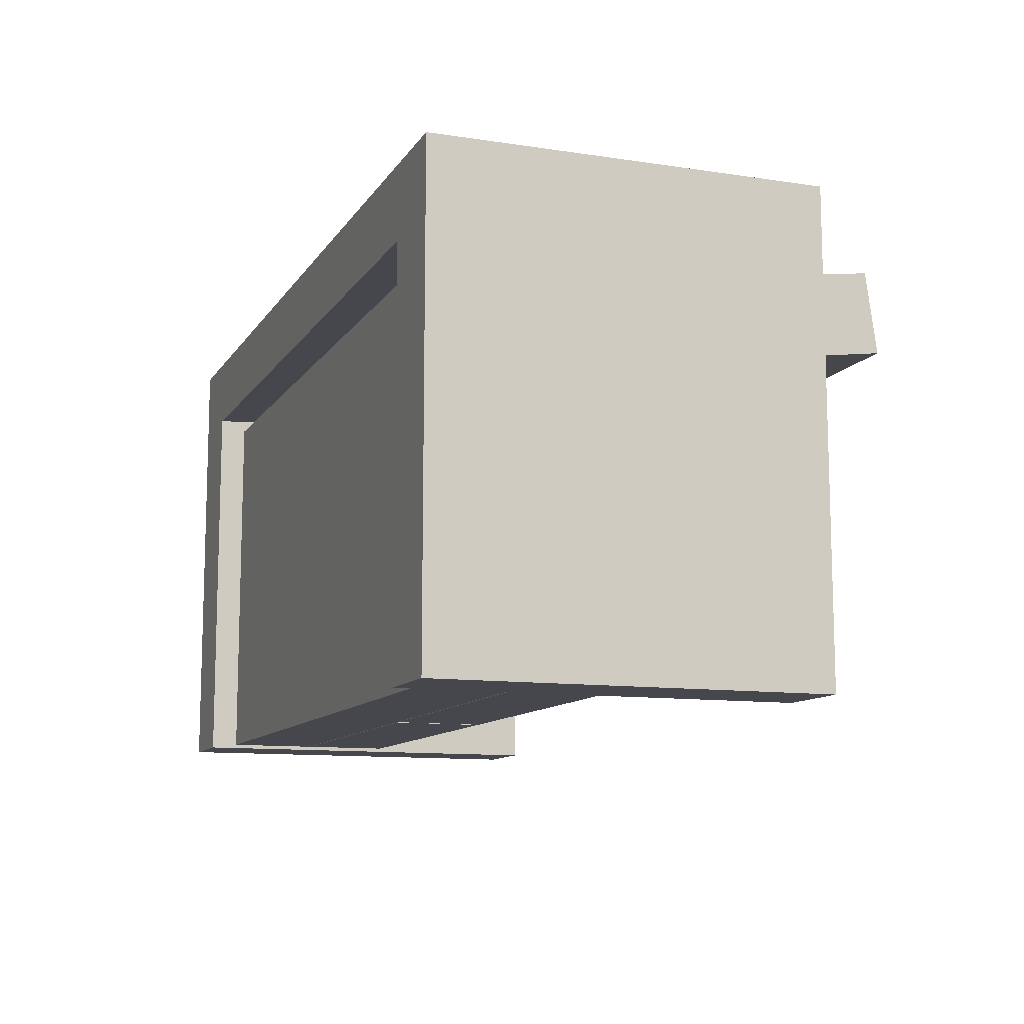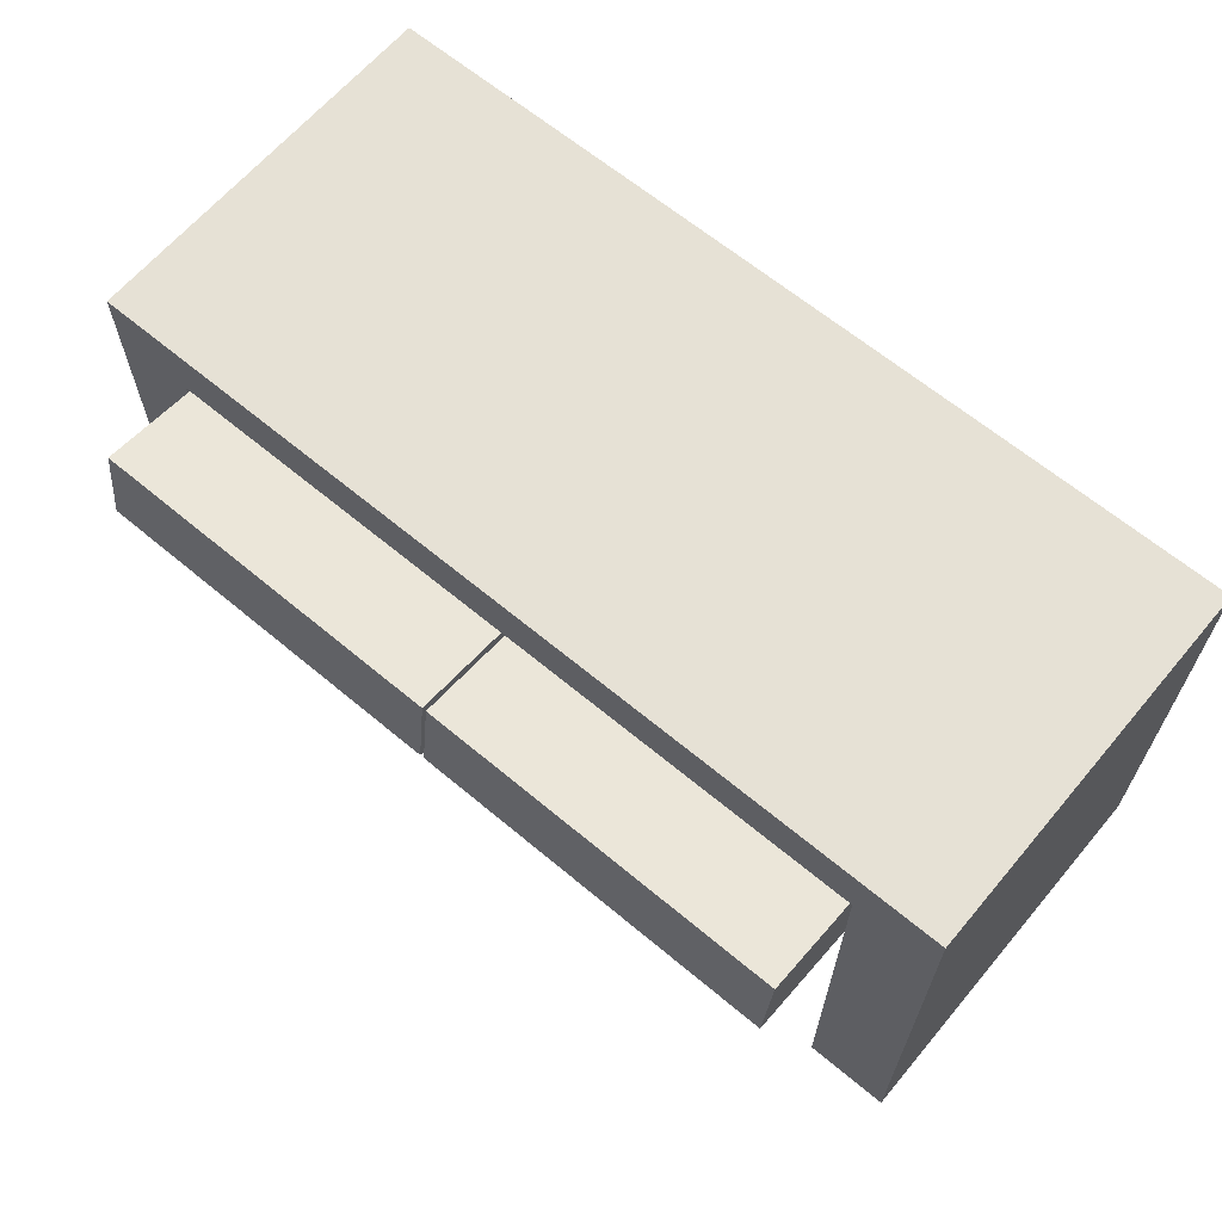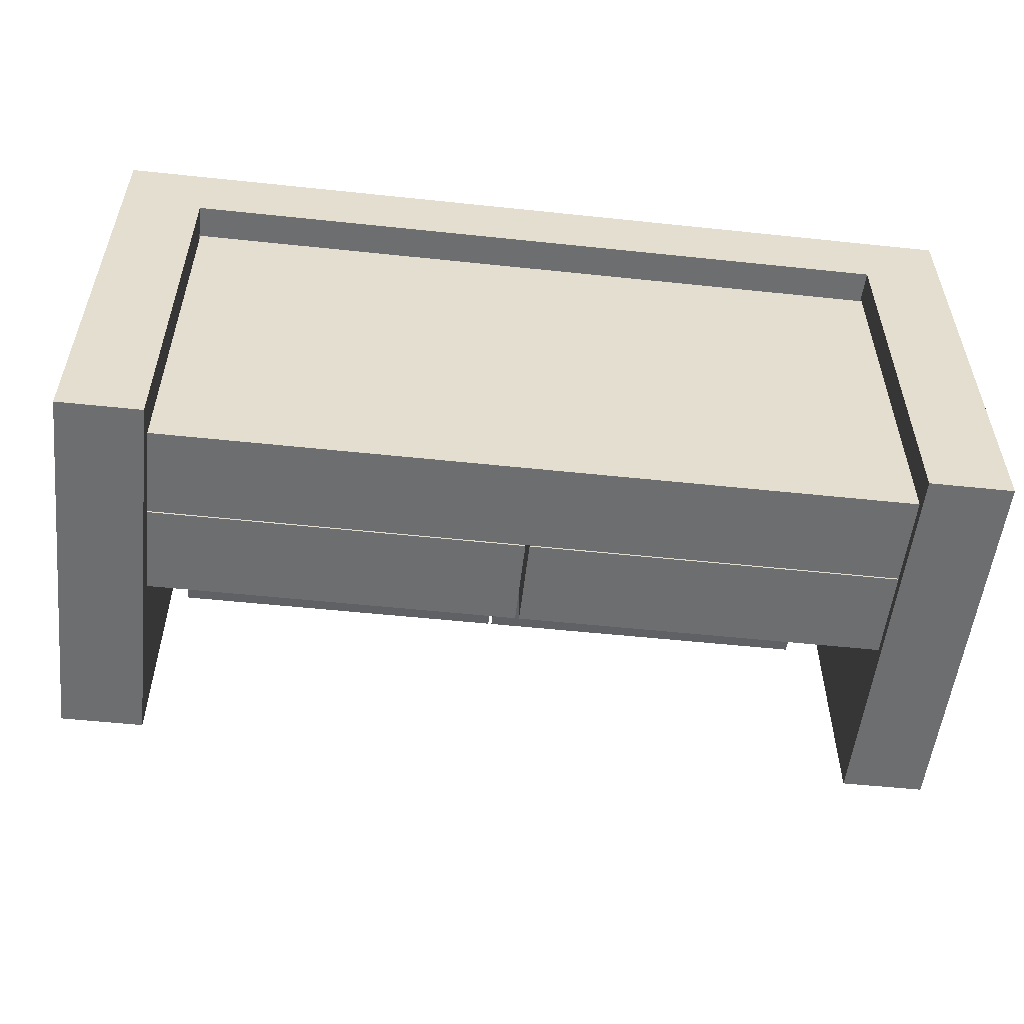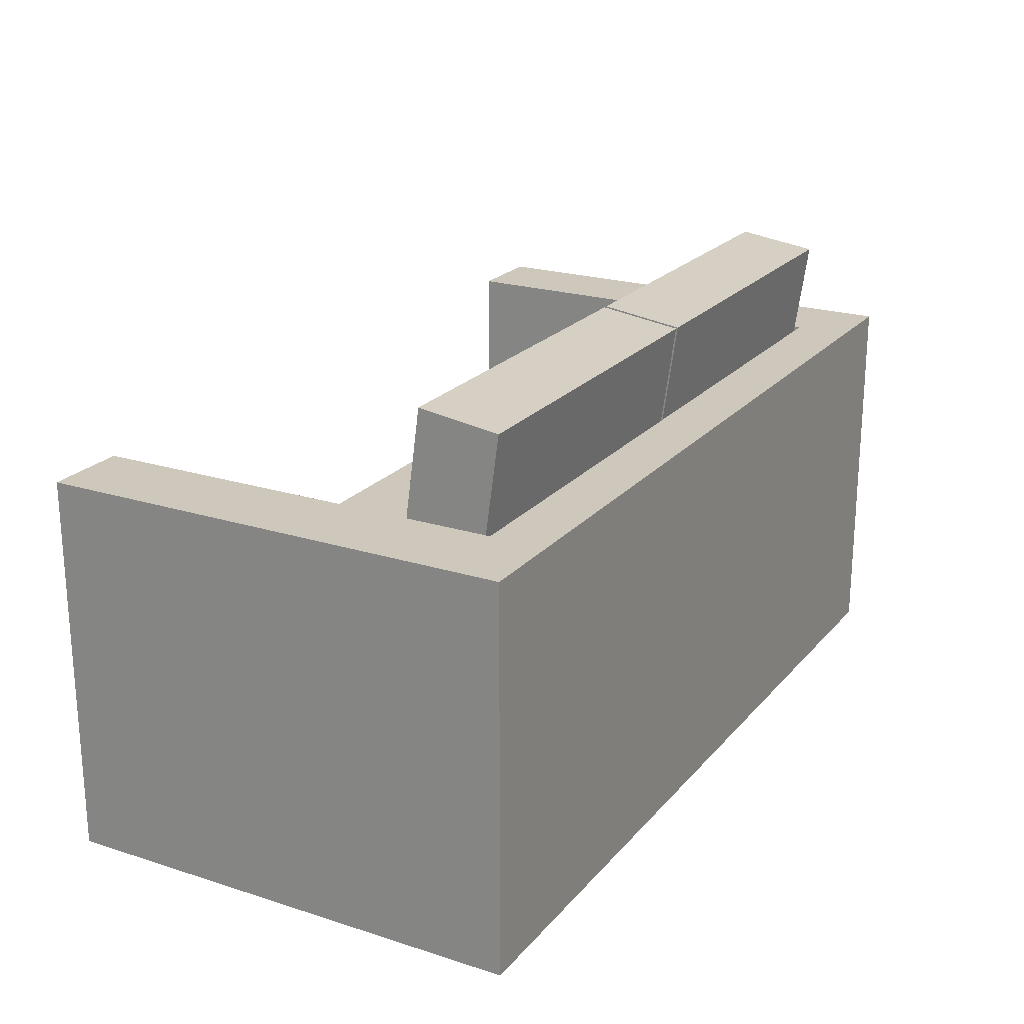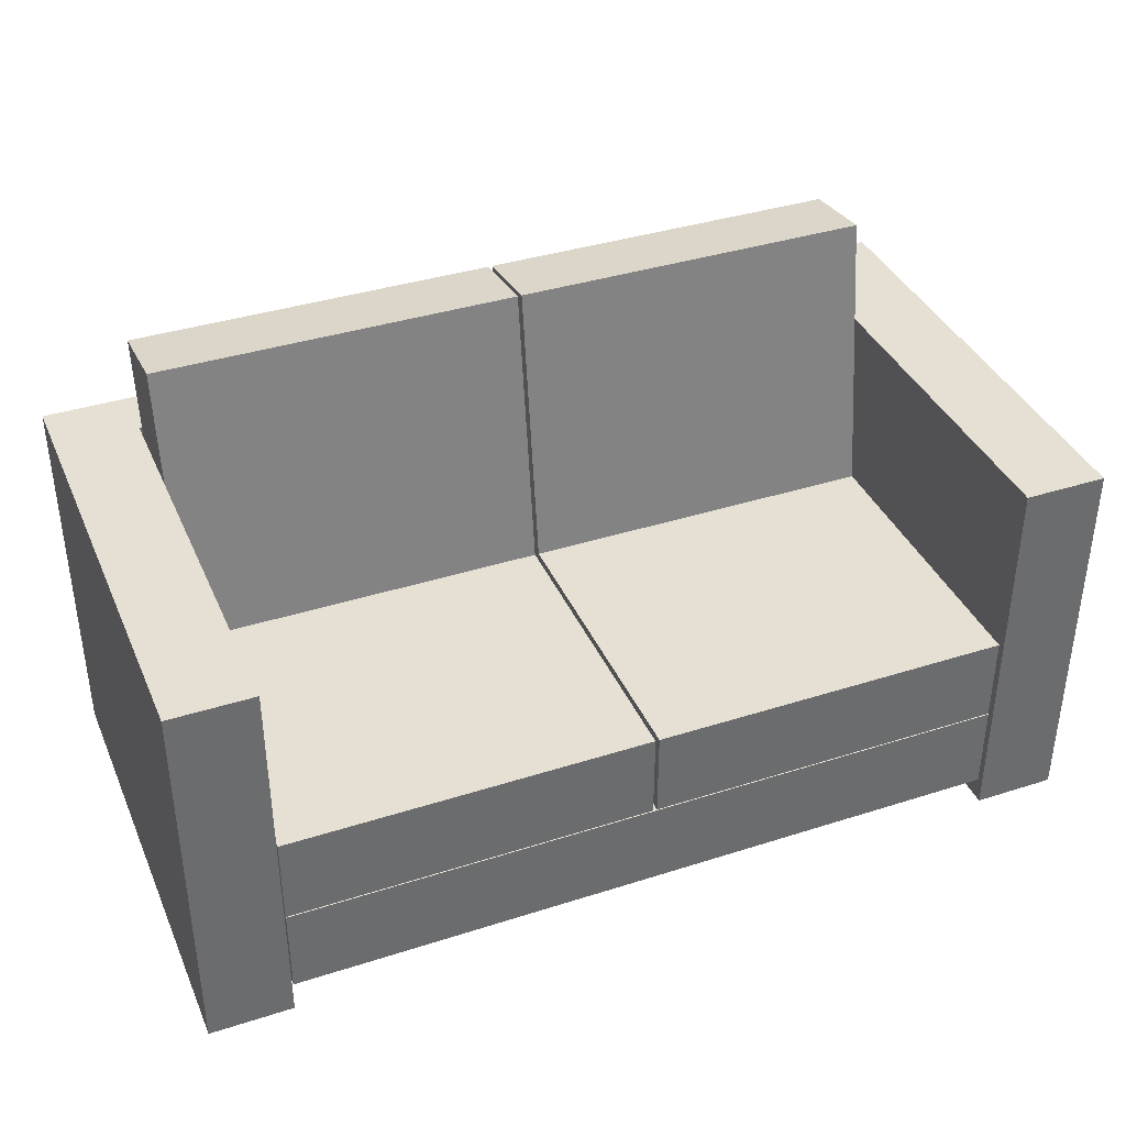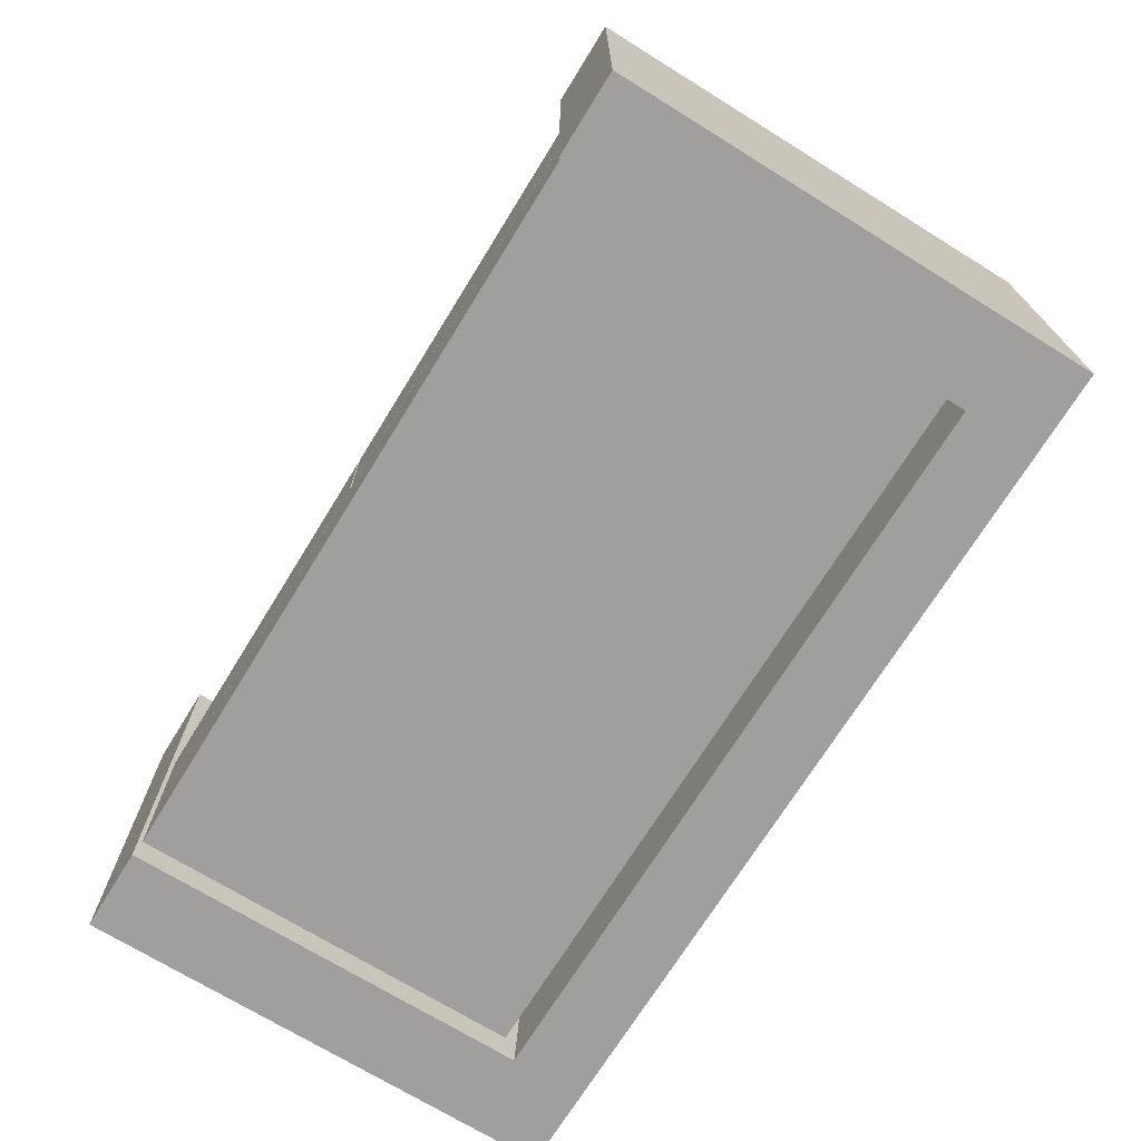
<metadata>
{"format":"obj","ext":"obj","renderer":"f3d","projection":"perspective","resolution":1024,"background":"white","views":[{"elev":-11.0,"azim":69.6,"up":"+Z"},{"elev":64.4,"azim":-139.9,"up":"+Z"},{"elev":-54.3,"azim":-6.4,"up":"+Z"},{"elev":21.8,"azim":-60.9,"up":"+Y"},{"elev":38.0,"azim":157.9,"up":"+Y"},{"elev":-71.3,"azim":-121.7,"up":"+Y"}]}
</metadata>
<code>
g Sofa_07
v -0.9853 0 -0.09812
v -0.9853 0.8494 -0.09812
v 0.9853 0 -0.09812
v 0.9853 0.8494 -0.09812
v -0.9853 0 0.09812
v -0.9853 0.8494 0.09812
v 0.9853 0 0.09812
v 0.9853 0.8494 0.09812
v 0.9853 0 -0.9452
v 0.9853 0.8494 -0.9452
v -0.9853 0.8494 -0.9452
v -0.9853 0 -0.9452
v -0.8043 0 -0.06221
v 0.8043 0 -0.06221
v 0.8043 0.8494 -0.02427
v -0.8043 0.8494 -0.02427
v 0.8043 0 0.09812
v -0.8043 0 0.09812
v -0.8043 0.8494 0.09812
v 0.8043 0.8494 0.09812
v 0.8043 0.8494 -0.9452
v 0.8043 0 -0.9452
v -0.8043 0 -0.9452
v -0.8043 0.8494 -0.9452
v -0.7986 0.06029 -0.08766
v -0.7986 0.06029 -0.937
v 0.7998 0.06029 -0.08766
v 0.7998 0.06029 -0.937
v -0.7986 0.2565 -0.08766
v -0.7986 0.2565 -0.937
v 0.7998 0.2565 -0.08766
v 0.7998 0.2565 -0.937
v 0.005767 0.2592 -0.08766
v 0.005767 0.2592 -0.937
v 0.8004 0.2592 -0.08766
v 0.8004 0.2592 -0.937
v 0.005767 0.4554 -0.08766
v 0.005767 0.4554 -0.937
v 0.8004 0.4554 -0.08766
v 0.8004 0.4554 -0.937
v -0.7977 0.2592 -0.08766
v -0.7977 0.2592 -0.937
v -0.003034 0.2592 -0.08766
v -0.003034 0.2592 -0.937
v -0.7977 0.4554 -0.08766
v -0.7977 0.4554 -0.937
v -0.003034 0.4554 -0.08766
v -0.003034 0.4554 -0.937
v 0.005767 1.058 -0.00829
v 0.005767 0.3935 -0.09927
v 0.8004 1.058 -0.00829
v 0.8004 0.3935 -0.09927
v 0.005767 1.082 -0.1849
v 0.005767 0.4177 -0.2758
v 0.8004 1.082 -0.1849
v 0.8004 0.4177 -0.2758
v -0.7977 1.058 -0.00829
v -0.7977 0.3935 -0.09927
v -0.003034 1.058 -0.00829
v -0.003034 0.3935 -0.09927
v -0.7977 1.082 -0.1849
v -0.7977 0.4177 -0.2758
v -0.003034 1.082 -0.1849
v -0.003034 0.4177 -0.2758
v 0.9853 0.8494 -0.09812
v 0.9853 0 -0.09812
v 0.9853 0 -0.9452
v 0.8043 0 -0.9452
v 0.9853 0.8494 0.09812
v 0.9853 0 0.09812
v -0.9853 0.8494 0.09812
v -0.9853 0 -0.09812
v -0.8043 0.8494 0.09812
v -0.8043 0 0.09812
v -0.9853 0 0.09812
v 0.9853 0 0.09812
v 0.8043 0 0.09812
v 0.8043 0.8494 0.09812
v 0.8043 0 -0.06221
v 0.8043 0.8494 -0.02427
v -0.8043 0.8494 -0.02427
v -0.9853 0 -0.9452
v -0.8043 0 -0.9452
v -0.9853 0 -0.9452
v 0.8043 0.8494 -0.02427
v 0.8043 0 -0.06221
v 0.8043 0 -0.9452
v 0.8043 0.8494 -0.9452
v -0.9853 0.8494 -0.09812
v -0.9853 0.8494 -0.9452
v -0.8043 0 -0.06221
v -0.8043 0.8494 -0.02427
v 0.7998 0.06029 -0.08766
v 0.7998 0.2565 -0.08766
v -0.7986 0.2565 -0.937
v -0.7986 0.2565 -0.08766
v -0.7986 0.06029 -0.08766
v 0.7998 0.2565 -0.08766
v 0.7998 0.06029 -0.08766
v -0.7986 0.06029 -0.08766
v 0.7998 0.2565 -0.937
v -0.7986 0.2565 -0.937
v 0.8004 0.2592 -0.08766
v 0.8004 0.4554 -0.08766
v 0.005767 0.4554 -0.08766
v 0.005767 0.2592 -0.08766
v 0.8004 0.4554 -0.08766
v 0.8004 0.2592 -0.08766
v 0.005767 0.2592 -0.08766
v 0.8004 0.2592 -0.937
v 0.8004 0.4554 -0.937
v 0.005767 0.4554 -0.937
v -0.003034 0.2592 -0.08766
v -0.003034 0.4554 -0.08766
v -0.7977 0.4554 -0.937
v -0.7977 0.4554 -0.08766
v -0.7977 0.2592 -0.08766
v -0.003034 0.4554 -0.08766
v -0.003034 0.2592 -0.08766
v -0.7977 0.2592 -0.08766
v -0.003034 0.2592 -0.937
v -0.7977 0.4554 -0.937
v 0.8004 0.3935 -0.09927
v 0.8004 1.058 -0.00829
v 0.8004 1.082 -0.1849
v 0.005767 1.082 -0.1849
v 0.005767 1.058 -0.00829
v 0.8004 1.058 -0.00829
v 0.005767 1.058 -0.00829
v 0.005767 1.082 -0.1849
v 0.8004 0.3935 -0.09927
v 0.8004 0.4177 -0.2758
v 0.005767 0.4177 -0.2758
v -0.003034 1.058 -0.00829
v -0.003034 1.082 -0.1849
v -0.7977 0.4177 -0.2758
v -0.7977 1.082 -0.1849
v -0.7977 1.058 -0.00829
v -0.003034 1.058 -0.00829
v -0.7977 1.058 -0.00829
v -0.7977 1.082 -0.1849
v -0.003034 0.3935 -0.09927
v -0.7977 0.4177 -0.2758
v 0.9853 0.8494 0.09812
v 0.9853 0.8494 -0.9452
v -0.9853 0 0.09812
v -0.9853 0.8494 0.09812
v -0.8043 0 -0.06221
v 0.9853 0 -0.09812
v 0.9853 0 -0.9452
v -0.8043 0.8494 -0.9452
v -0.9853 0.8494 -0.09812
v -0.9853 0.8494 -0.9452
v 0.8043 0.8494 -0.9452
v 0.9853 0.8494 -0.09812
v 0.9853 0.8494 -0.9452
v -0.8043 0.8494 -0.02427
v -0.8043 0.8494 -0.9452
v -0.8043 0 -0.9452
v 0.7998 0.06029 -0.937
v 0.7998 0.06029 -0.937
v 0.7998 0.2565 -0.937
v -0.7986 0.06029 -0.937
v -0.7986 0.2565 -0.08766
v -0.7986 0.06029 -0.937
v 0.8004 0.2592 -0.937
v 0.8004 0.4554 -0.937
v 0.005767 0.4554 -0.937
v 0.005767 0.2592 -0.937
v 0.005767 0.4554 -0.08766
v 0.005767 0.2592 -0.937
v -0.003034 0.2592 -0.937
v -0.003034 0.4554 -0.937
v -0.003034 0.4554 -0.937
v -0.7977 0.2592 -0.937
v -0.7977 0.4554 -0.08766
v -0.7977 0.2592 -0.937
v 0.8004 0.4177 -0.2758
v 0.005767 0.4177 -0.2758
v 0.005767 0.3935 -0.09927
v 0.8004 1.082 -0.1849
v 0.005767 0.3935 -0.09927
v -0.003034 0.3935 -0.09927
v -0.003034 0.4177 -0.2758
v -0.003034 0.4177 -0.2758
v -0.7977 0.3935 -0.09927
v -0.003034 1.082 -0.1849
v -0.7977 0.3935 -0.09927
f 149 150 10
f 3 10 65
f 65 7 3
f 65 144 7
f 152 153 82
f 2 82 1
f 6 2 1
f 6 1 5
f 155 156 88
f 4 88 15
f 4 15 20
f 4 20 8
f 19 20 15
f 19 15 16
f 16 71 19
f 16 89 71
f 16 90 89
f 157 158 90
f 21 9 22
f 21 145 9
f 66 68 67
f 66 14 68
f 76 14 66
f 76 77 14
f 13 14 77
f 13 77 18
f 18 72 13
f 18 146 72
f 13 72 84
f 13 84 83
f 69 17 70
f 69 78 17
f 74 17 78
f 74 78 73
f 73 75 74
f 73 147 75
f 79 81 80
f 79 148 81
f 11 23 12
f 11 151 23
f 85 87 86
f 85 154 87
f 91 24 92
f 91 159 24
f 26 27 25
f 26 160 27
f 93 32 31
f 93 161 32
f 94 30 29
f 94 162 30
f 95 97 96
f 95 163 97
f 98 100 99
f 98 164 100
f 28 102 101
f 28 165 102
f 34 35 33
f 34 166 35
f 36 39 103
f 36 167 39
f 40 37 104
f 40 168 37
f 38 106 105
f 38 169 106
f 107 109 108
f 107 170 109
f 110 112 111
f 110 171 112
f 42 43 41
f 42 172 43
f 44 47 113
f 44 173 47
f 114 46 45
f 114 174 46
f 115 117 116
f 115 175 117
f 118 120 119
f 118 176 120
f 121 122 48
f 121 177 122
f 49 52 51
f 49 50 52
f 123 55 124
f 123 178 55
f 56 53 125
f 56 179 53
f 54 127 126
f 54 180 127
f 128 130 129
f 128 181 130
f 131 133 132
f 131 182 133
f 58 59 57
f 58 183 59
f 60 63 134
f 60 184 63
f 135 62 61
f 135 185 62
f 136 138 137
f 136 186 138
f 139 141 140
f 139 187 141
f 142 143 64
f 142 188 143

</code>
